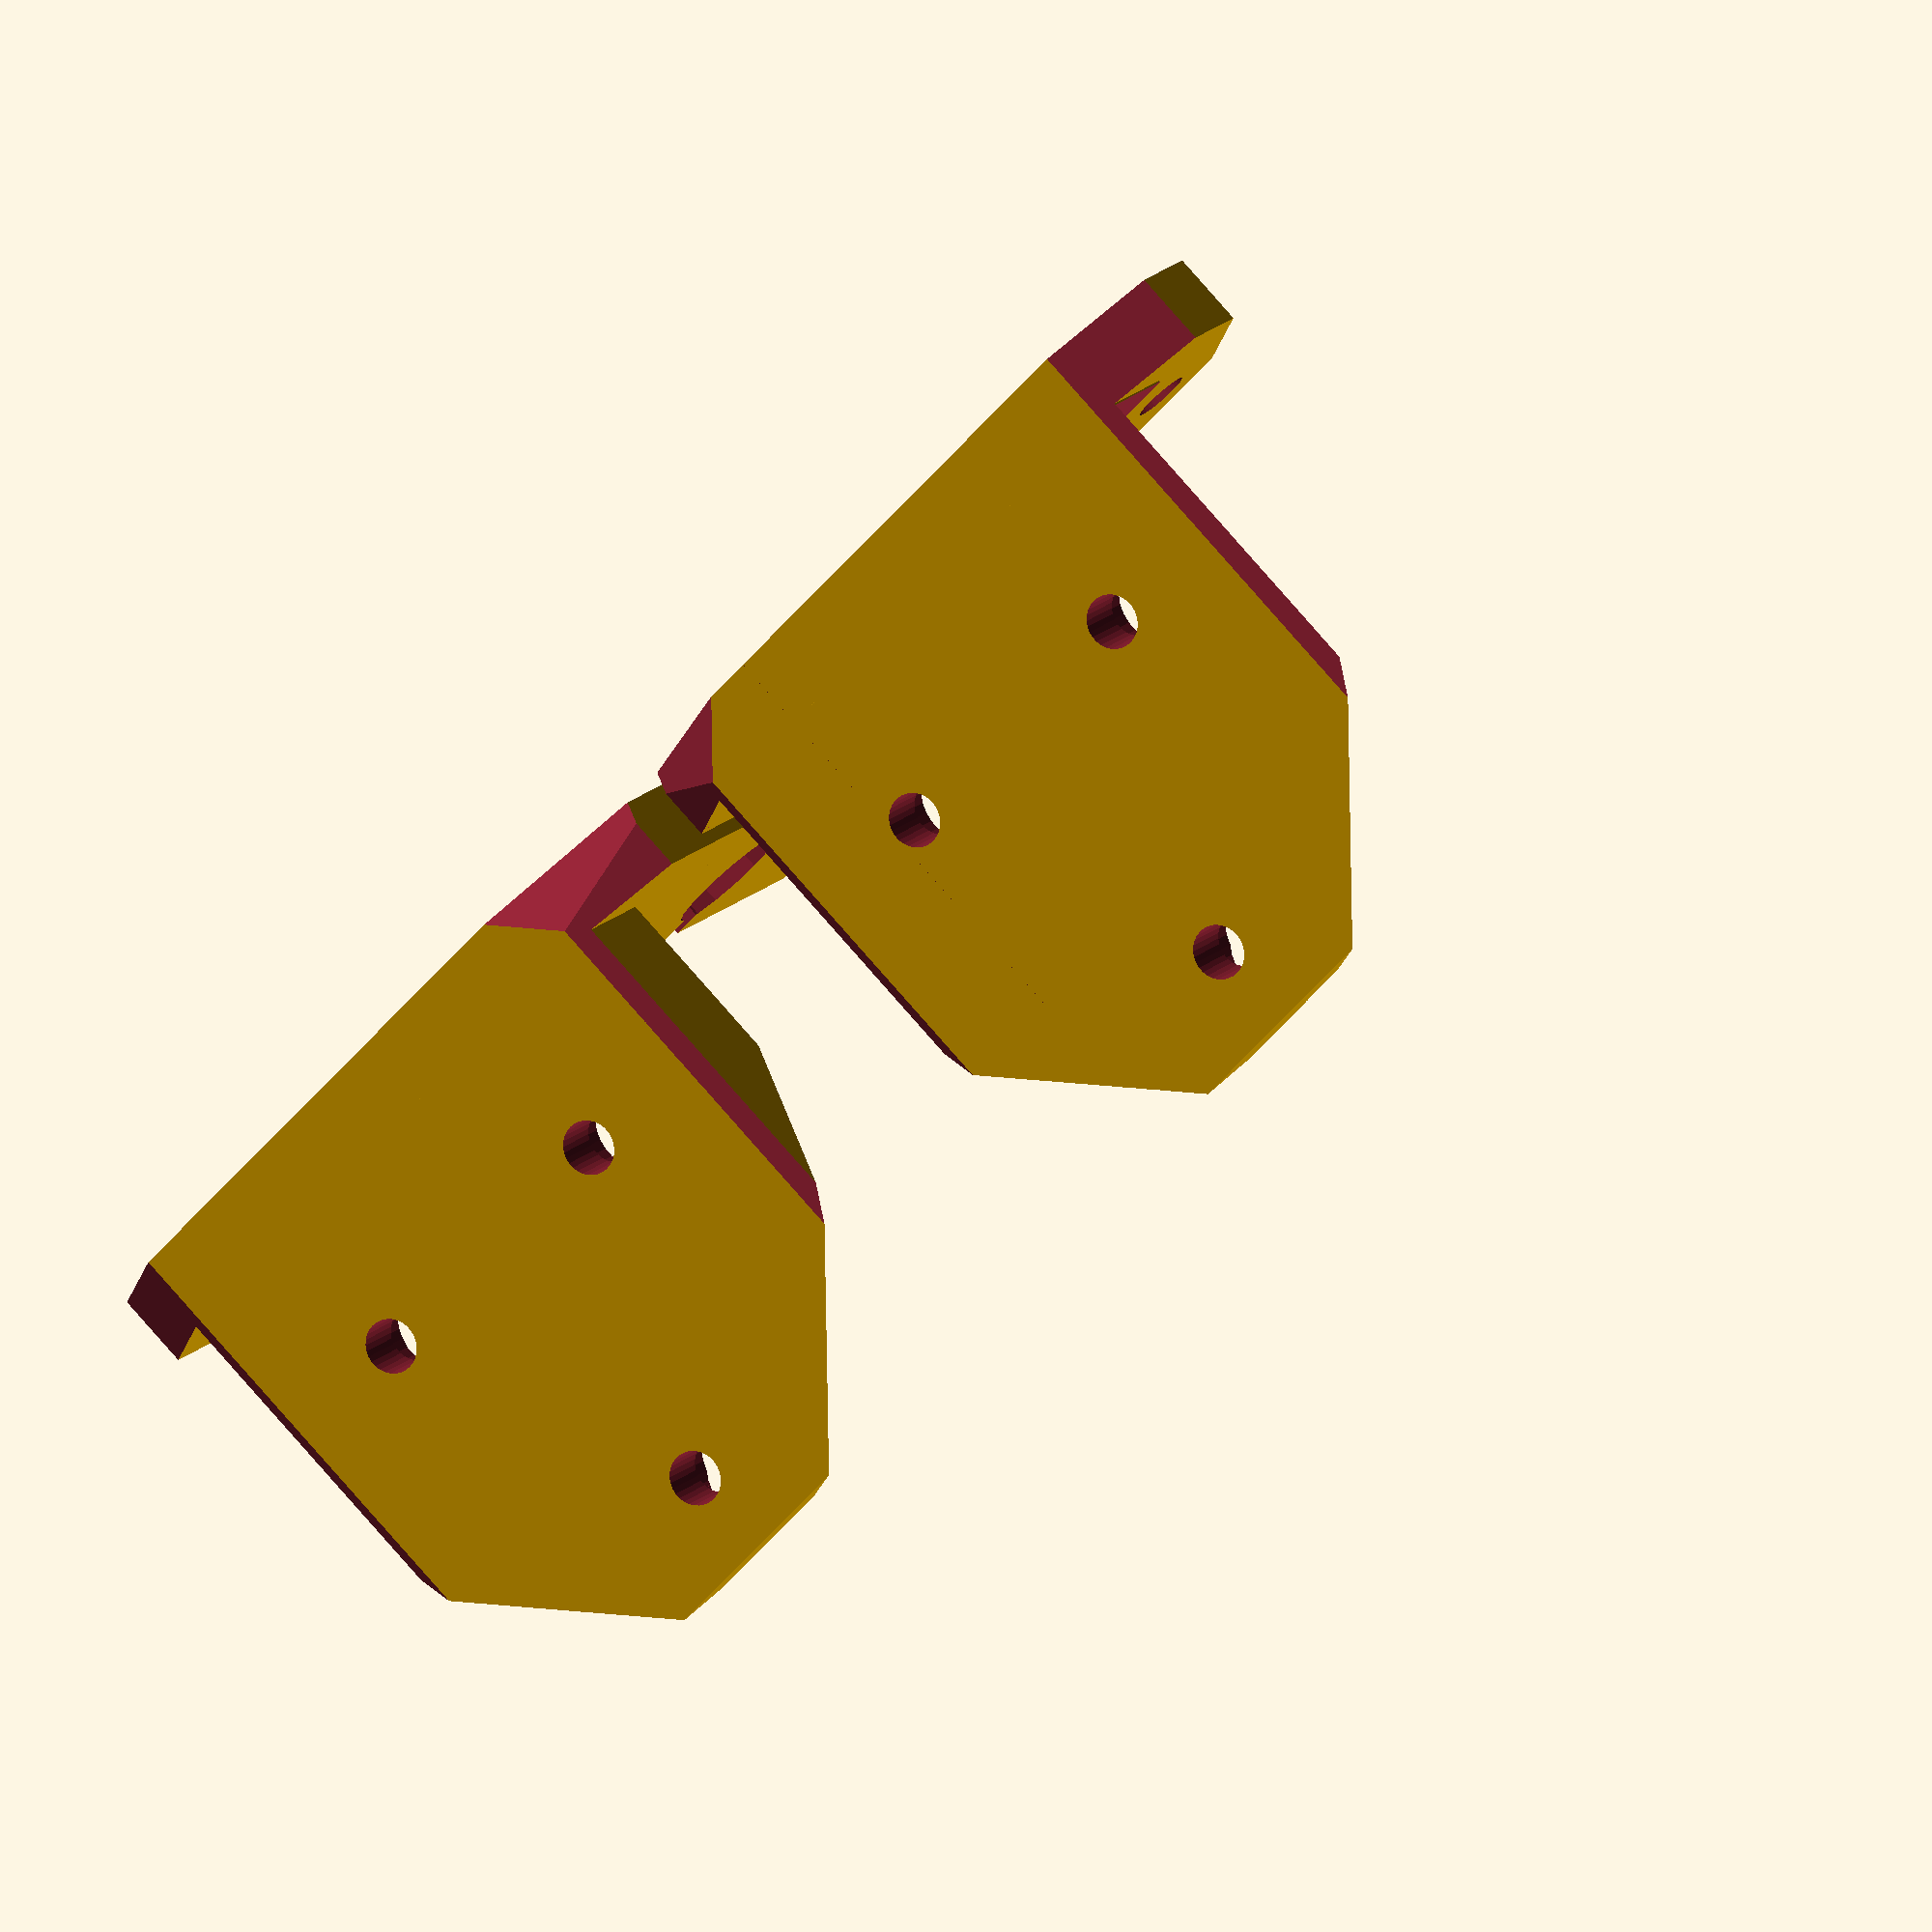
<openscad>
module holder_base(){
translate([0,0,0]) cube([8,40,16+25]); // plate touching the base
translate([0,-5,0]) cube([50,15,5]); // plate touching the base
translate([0,-5,0]) cube([18,50,5]);
}

module holder_fancy(){
 // corner cutouts
 translate([0.5,0.5,0]) rotate([0,0,-45-180]) translate([-15,0,-1]) cube([30,30,51]);
 translate([0.5,40-0.5,0]) rotate([0,0,-45+90]) translate([-15,0,-1]) cube([30,30,51]);
 translate([-4,40+5,5]) rotate([0,0,-45-0]) translate([0,0,0.1])cube([30,30,51]);

 translate([-4+11,40+5+5,0]) rotate([0,0,-45-0]) translate([0,0,-1])cube([30,30,51]);


 translate([8,0,12+20+3]) rotate([0,-45,0]) translate([0,-5,0]) cube([30,50,30]);
 translate([8,0,12+5]) rotate([45,0,0]) rotate([0,-45,0]) translate([0,-5,0]) cube([30,50,30]);
 translate([8,20,12+25]) rotate([-45,0,0]) rotate([0,-45,0]) translate([0,-5,0]) cube([30,50,30]);

 translate([50-2.5,-5+2.5,0]) rotate([0,0,-45-90]) translate([-15,0,-1]) cube([30,30,51]);
 translate([50-1.5,10-1.5,0]) rotate([0,0,-45]) translate([-15,0,-1]) cube([30,30,51]);

 translate([0,0,5]) rotate([45+180,0,0]) rotate([0,0,-45+90]) translate([0,0,-15]) cube([30,30,30]);
}

module holder_holes(){
 // screw holes
 translate([-1,10,10+5]) rotate([0,90,0]) cylinder(h = 20, r=1.8, $fn=30);
 translate([-1,10+20,10+5]) rotate([0,90,0]) cylinder(h = 20, r=1.8, $fn=30);

 translate([-1,10+10,10+20+5]) rotate([0,90,0]) cylinder(h = 20, r=1.8, $fn=30);

 // screw heads
 translate([4,10,10+5]) rotate([0,90,0]) cylinder(h = 20, r=3.1, $fn=30);
 //translate([4,10-3.1,10]) cube([10,6.2,10]);
 translate([4,10+20,10+5]) rotate([0,90,0]) cylinder(h = 20, r=3.1, $fn=30);
 //translate([4,10+20-3.1,10]) cube([10,6.2,10]);

 translate([4,10+10,10+20+5]) rotate([0,90,0]) cylinder(h = 20, r=3.1, $fn=30);
 translate([4,10+10-3.1,10+20+5]) cube([10,6.2,10]);

 // Z rod holder
 translate([25+4.3,4.2,-1]) rotate([0,0,0]) cylinder(h = 50, r=4.1, $fn=15);
 translate([25+4.3-1,3,0.6]) cube([2,10,7]); // it's bit up because it helps with printing

 // motor mounting
 translate([25+4.3,21,-1]){
 //translate([15.5,15.5,-1]) cylinder(h = 20, r=1.8, $fn=30);
 
 translate([15.5,-15.5,3.3]) cylinder(h = 20, r=1.8, $fn=30);
 translate([-15.5,15.5,3.3]) cylinder(h = 20, r=1.8, $fn=30);
 translate([-15.5,-15.5,3.3]) cylinder(h = 20, r=1.8, $fn=30);
 translate([15.5,-15.5,-1]) cylinder(h = 4, r=3.1, $fn=30);
 translate([-15.5,15.5,-1]) cylinder(h = 4, r=3.1, $fn=30);
 translate([-15.5,-15.5,-1]) cylinder(h = 4, r=3.1, $fn=30);
 }

}

difference(){
 holder_base();
 holder_fancy();
 holder_holes();
}
translate([0,-13,0]) mirror([0,1,0]) difference(){
 holder_base();
 holder_fancy();
 holder_holes();
}
</openscad>
<views>
elev=279.6 azim=57.4 roll=318.8 proj=o view=solid
</views>
